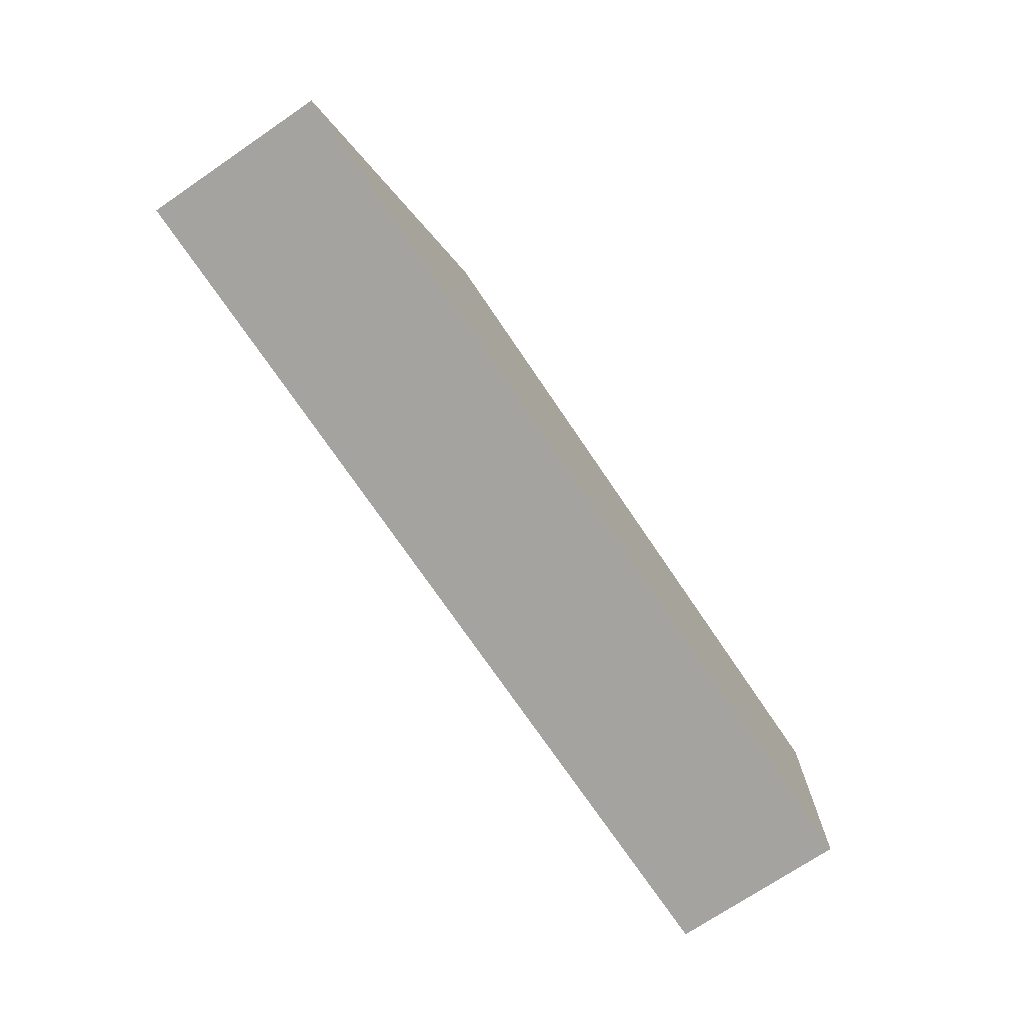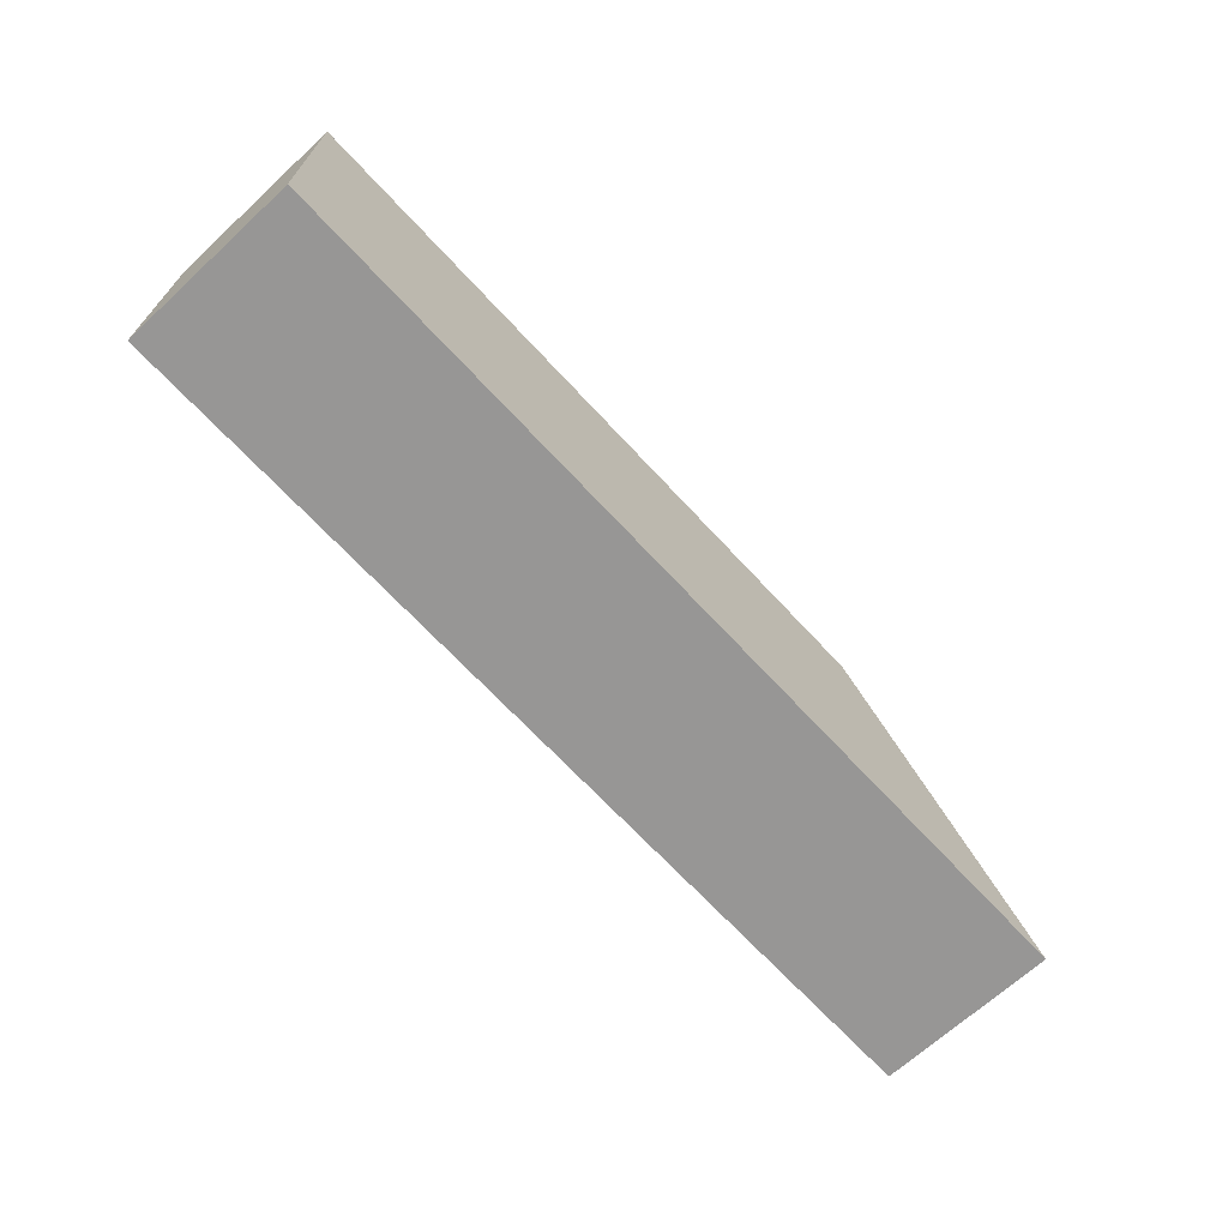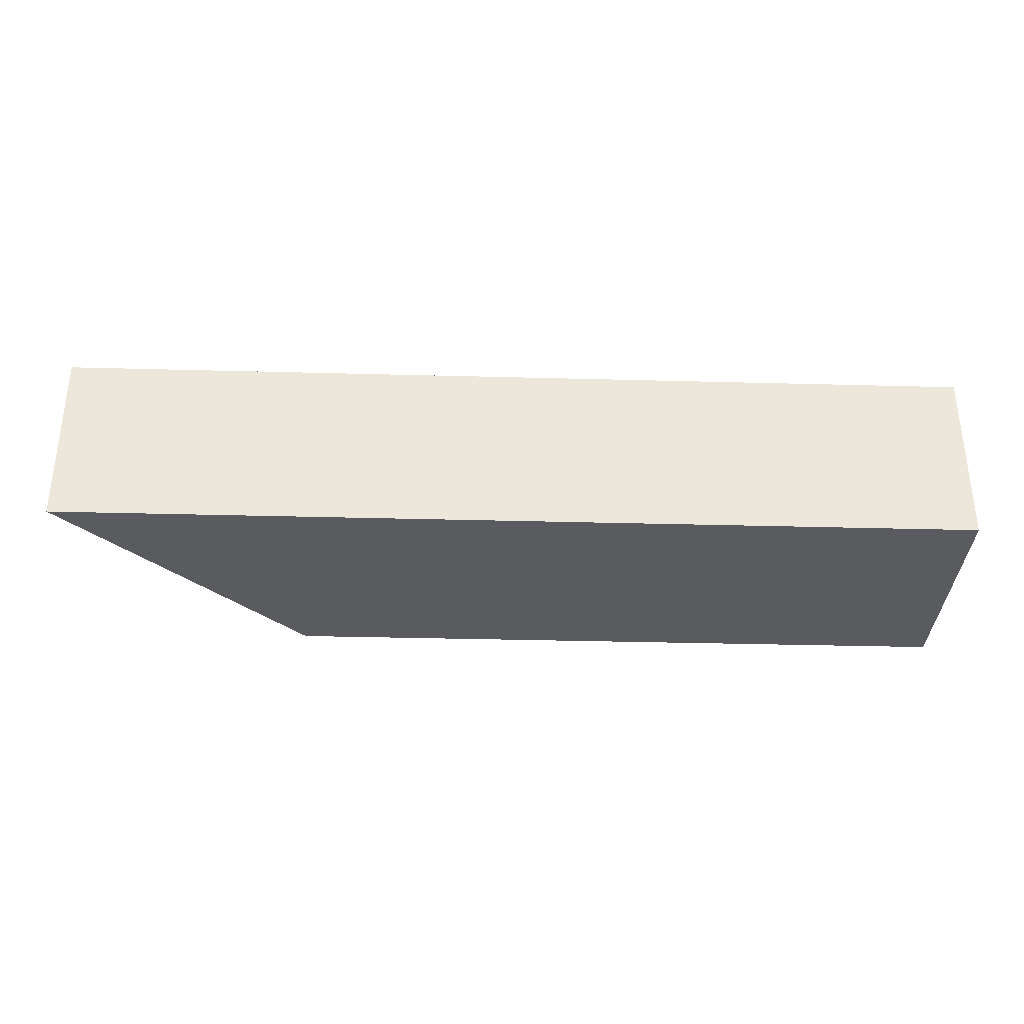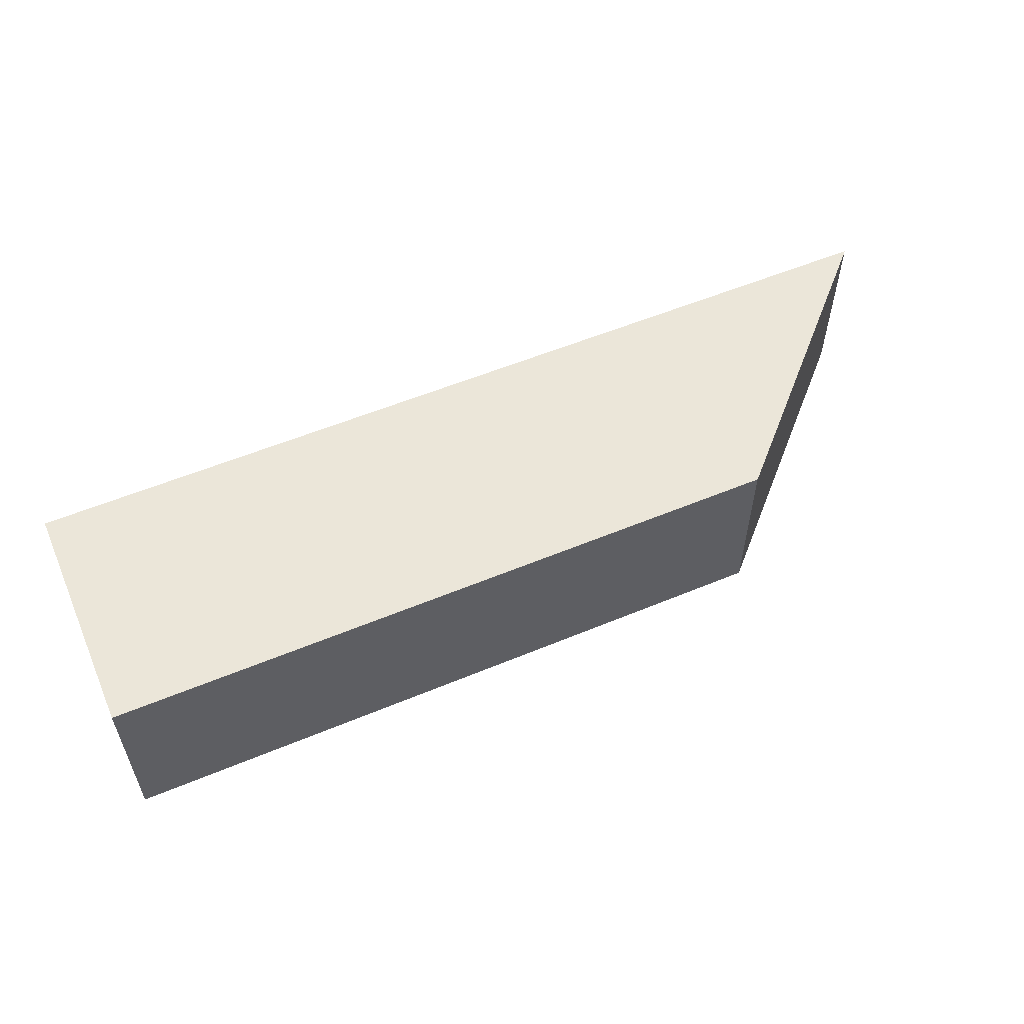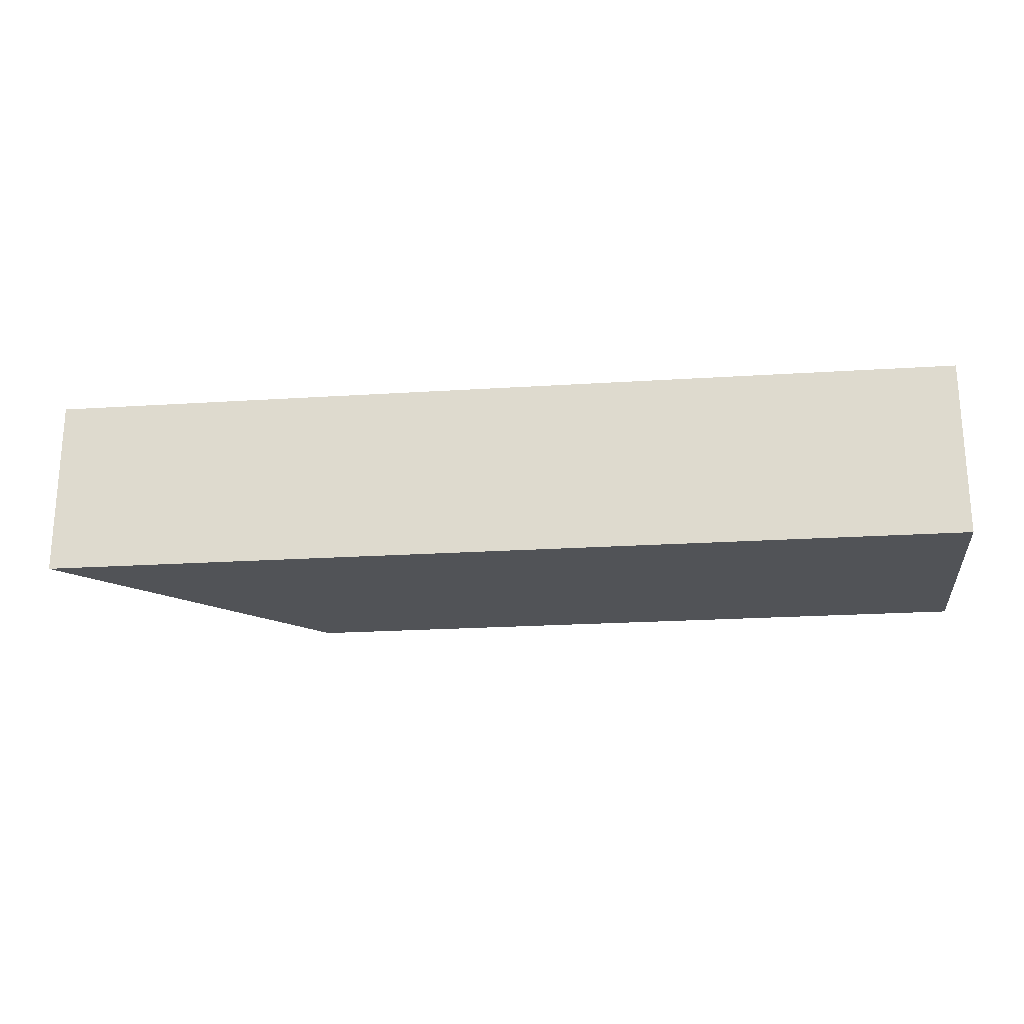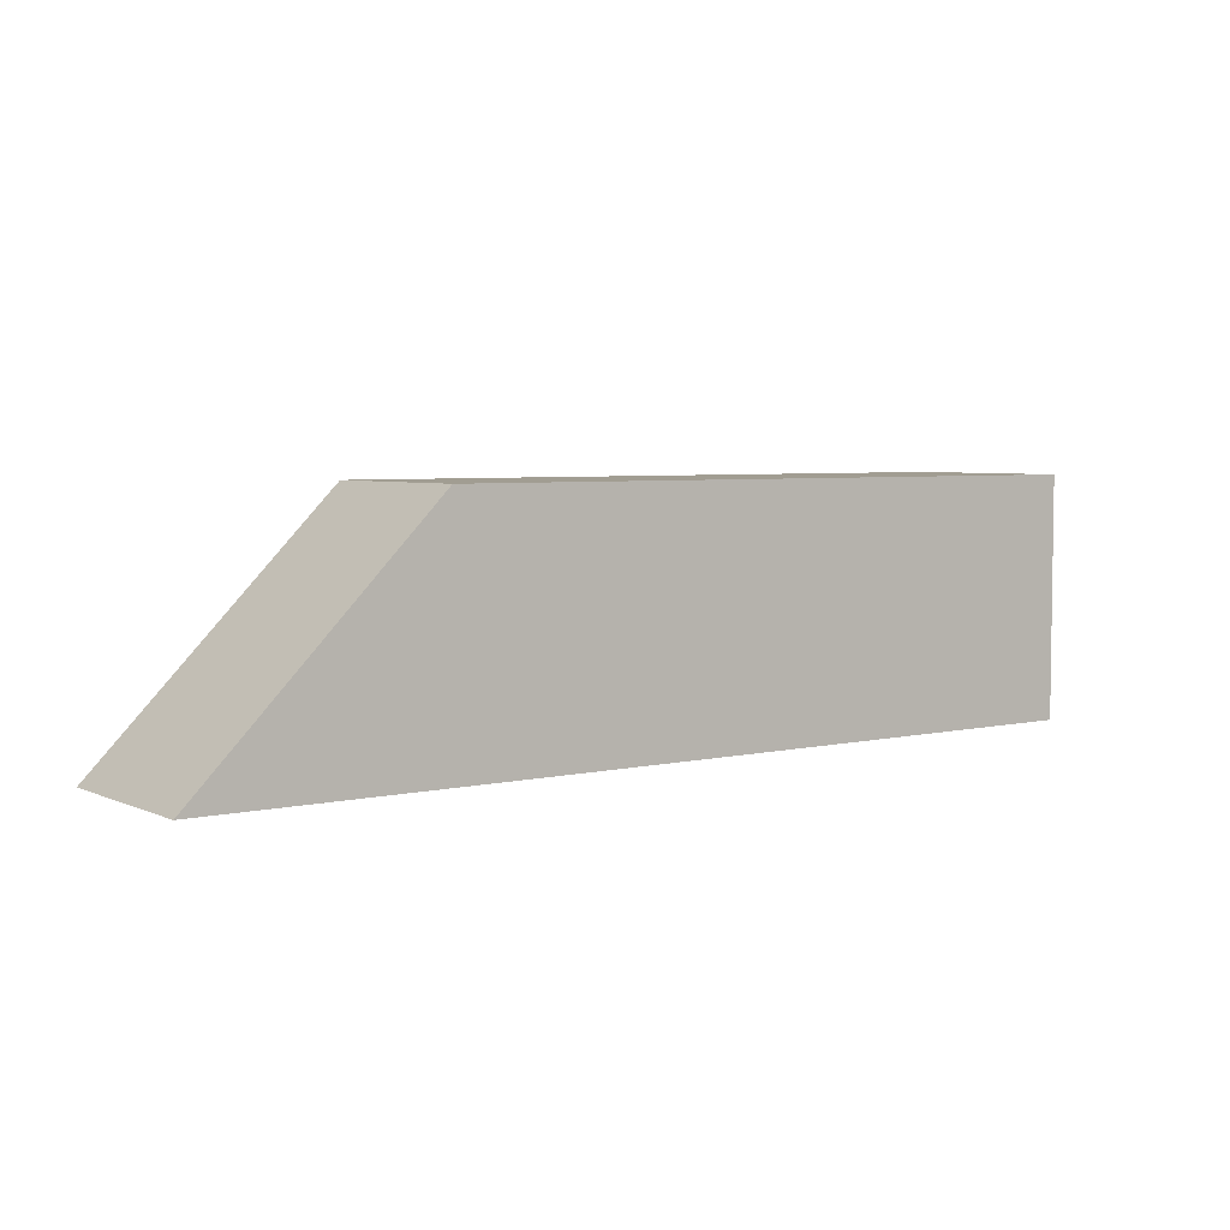
<metadata>
{"format":"obj","ext":"obj","renderer":"f3d","projection":"perspective","resolution":1024,"background":"white","views":[{"elev":-73.0,"azim":-55.9,"up":"+Y"},{"elev":-67.9,"azim":132.7,"up":"+Y"},{"elev":-33.5,"azim":-2.1,"up":"+Z"},{"elev":55.8,"azim":156.4,"up":"+Z"},{"elev":-22.0,"azim":6.4,"up":"+Z"},{"elev":4.8,"azim":-36.3,"up":"+Y"}]}
</metadata>
<code>
o Ramp_Collider
v 11.89 -3 -2.25
v 11.89 3 -2.25
v 11.89 -3 2.25
v 11.89 3 2.25
v -11.25 -3 -2.25
v -5.262 3 -2.25
v -11.25 -3 2.25
v -5.262 3 2.25
f 1 2 4 3
f 3 4 8 7
f 7 8 6 5
f 5 6 2 1
f 3 7 5 1
f 8 4 2 6

</code>
